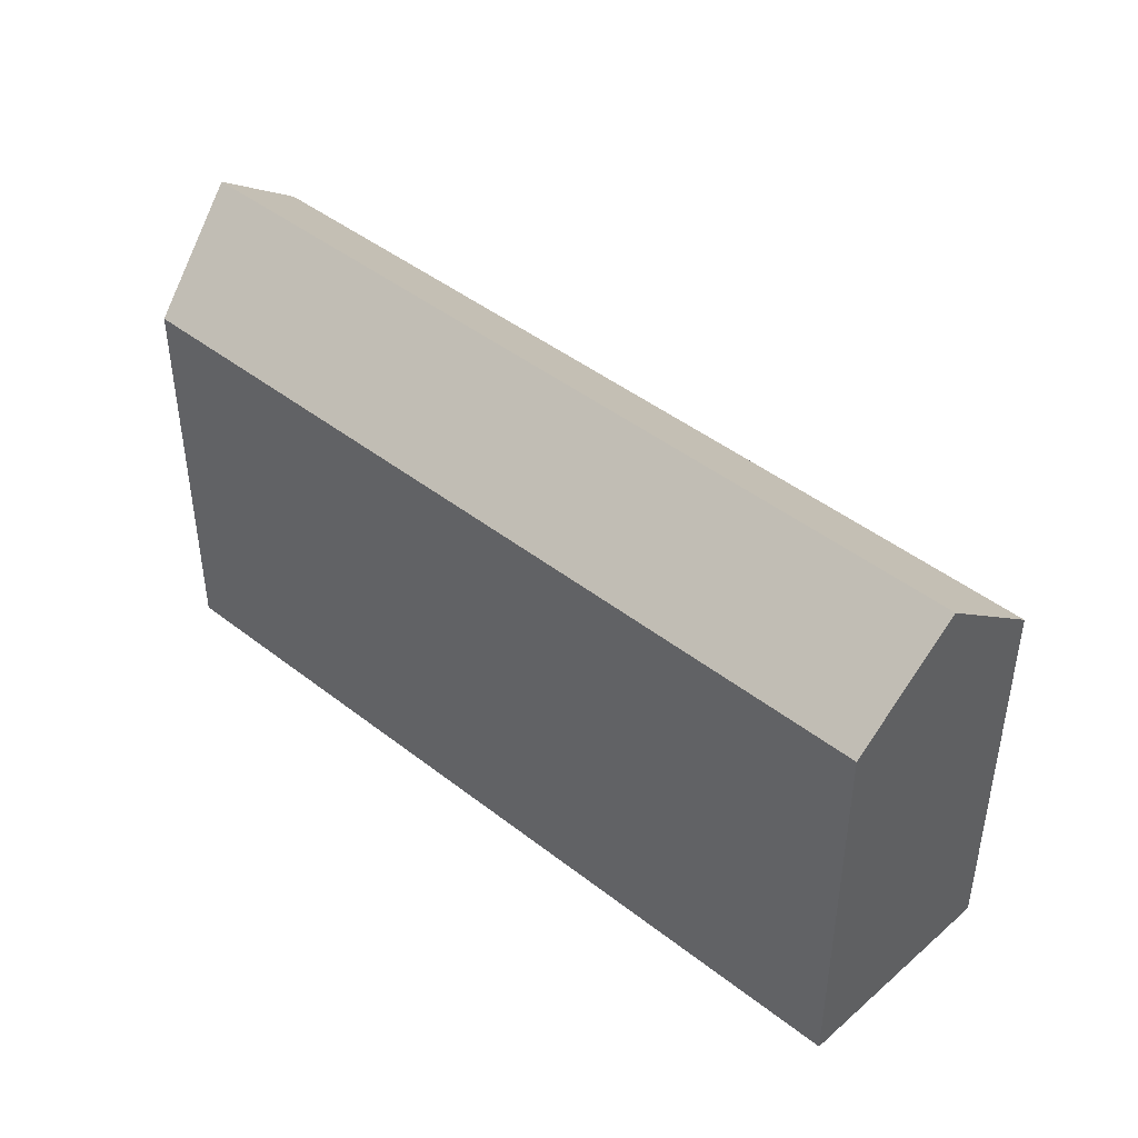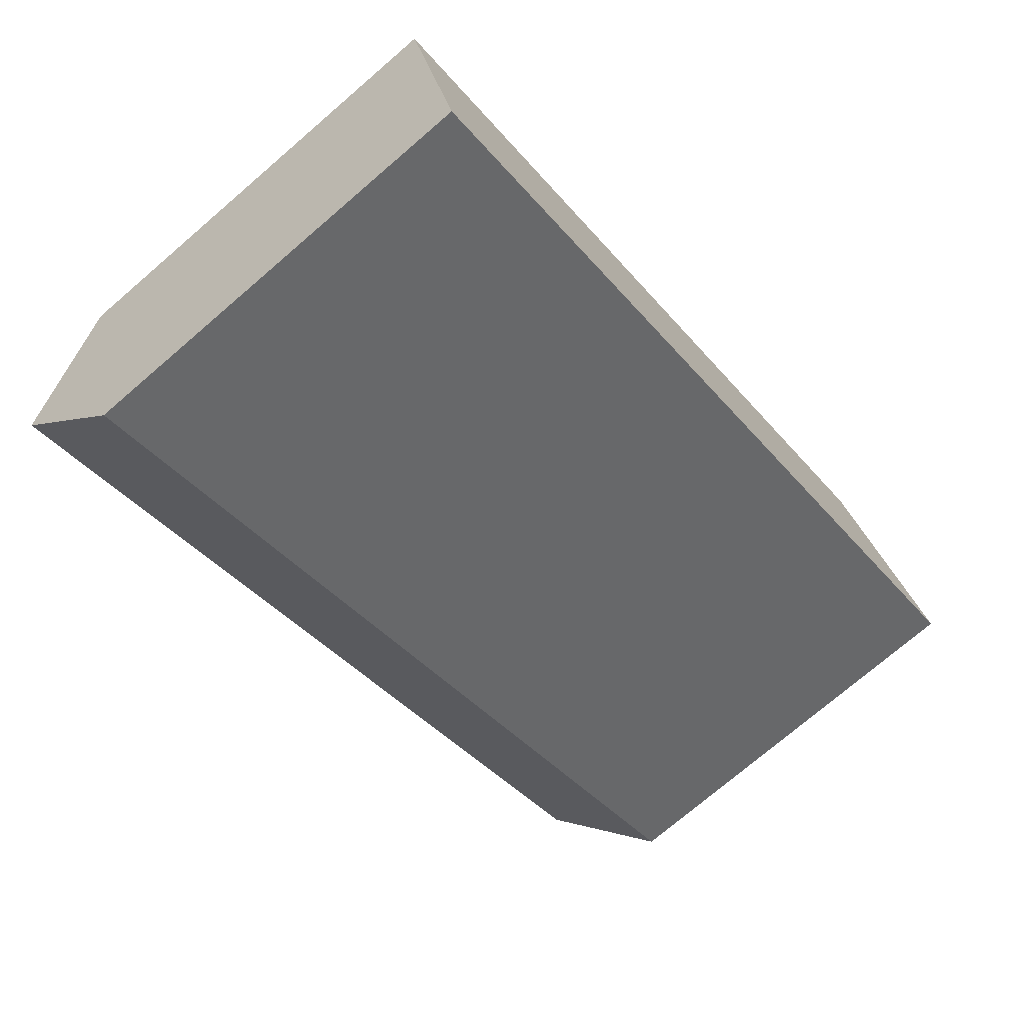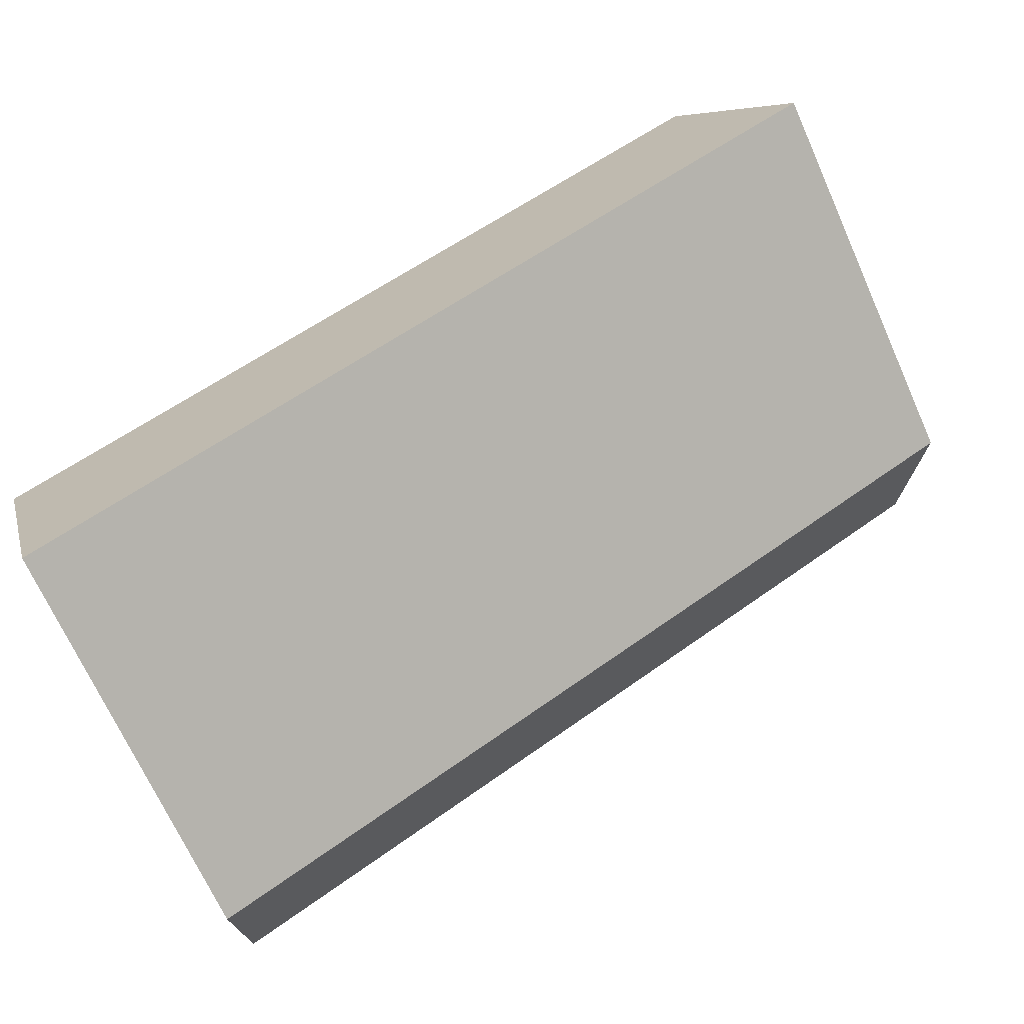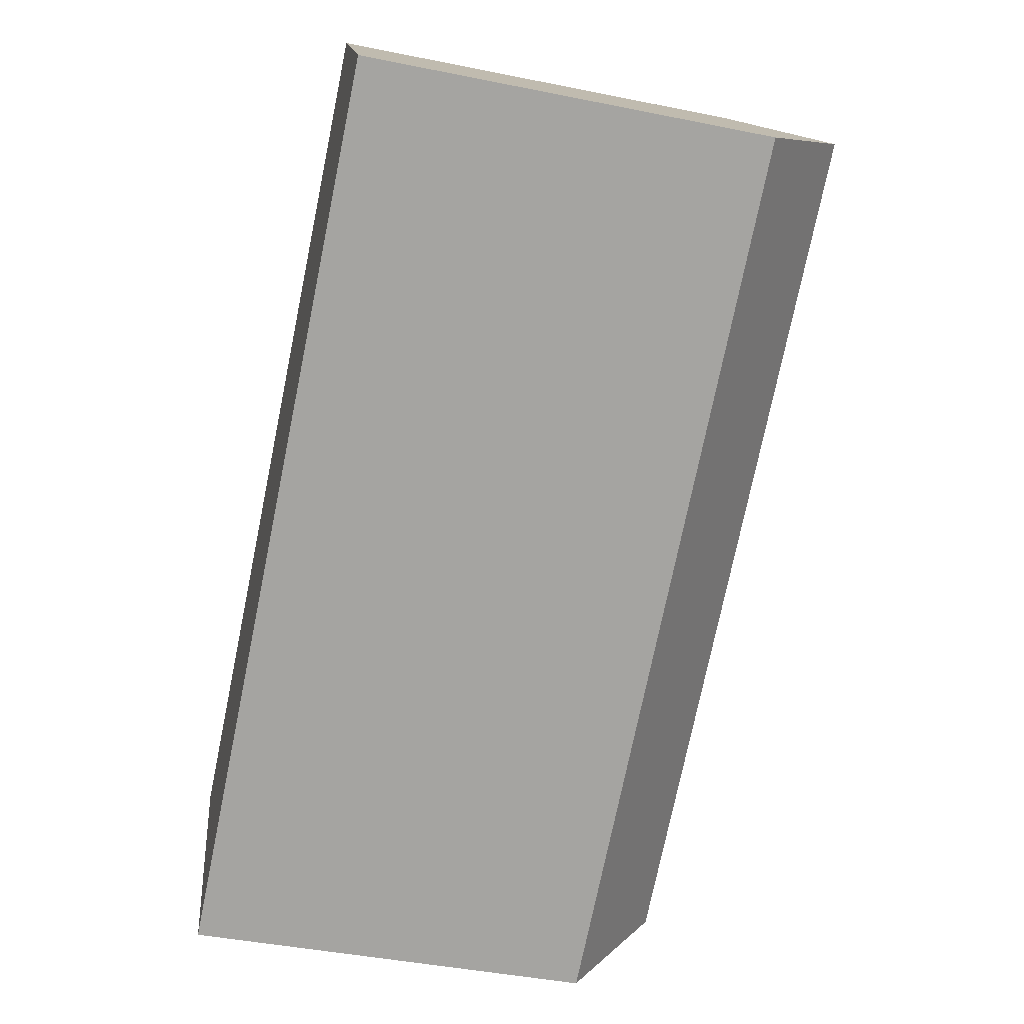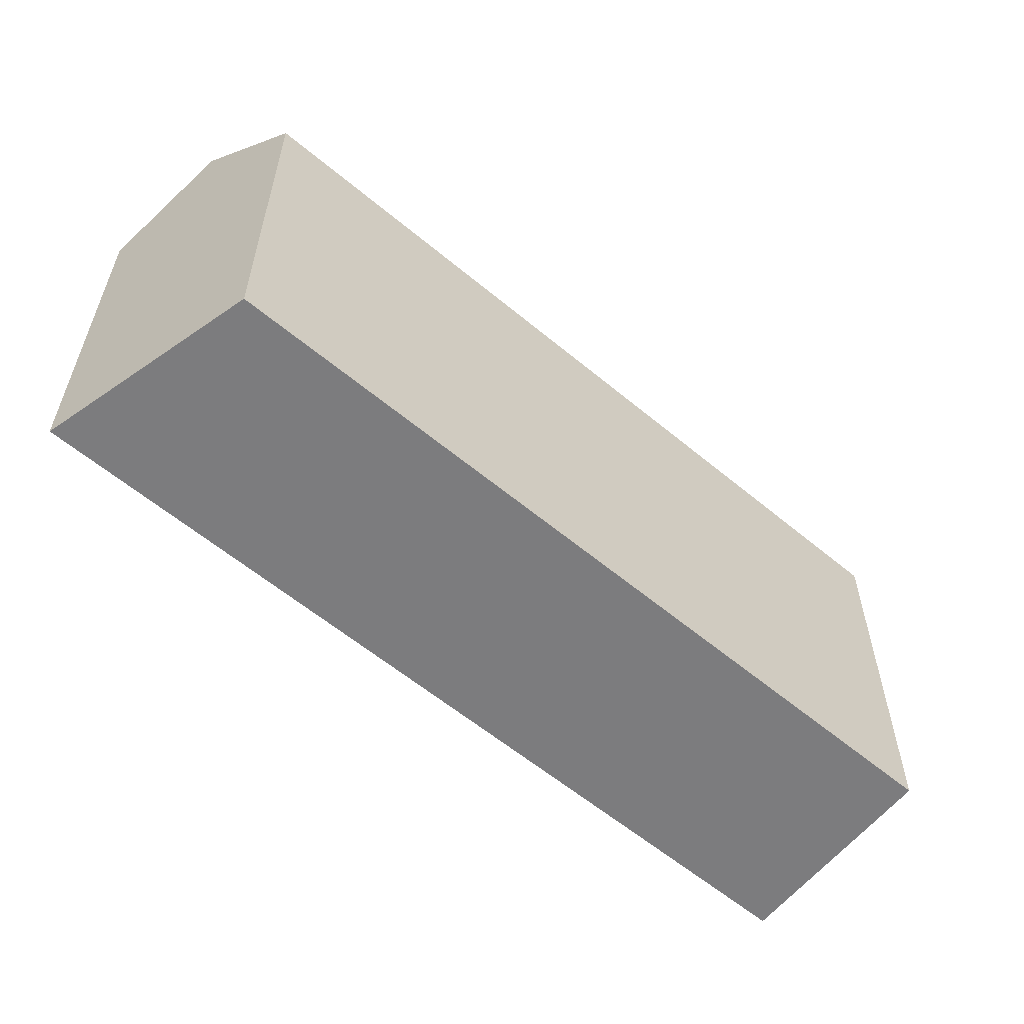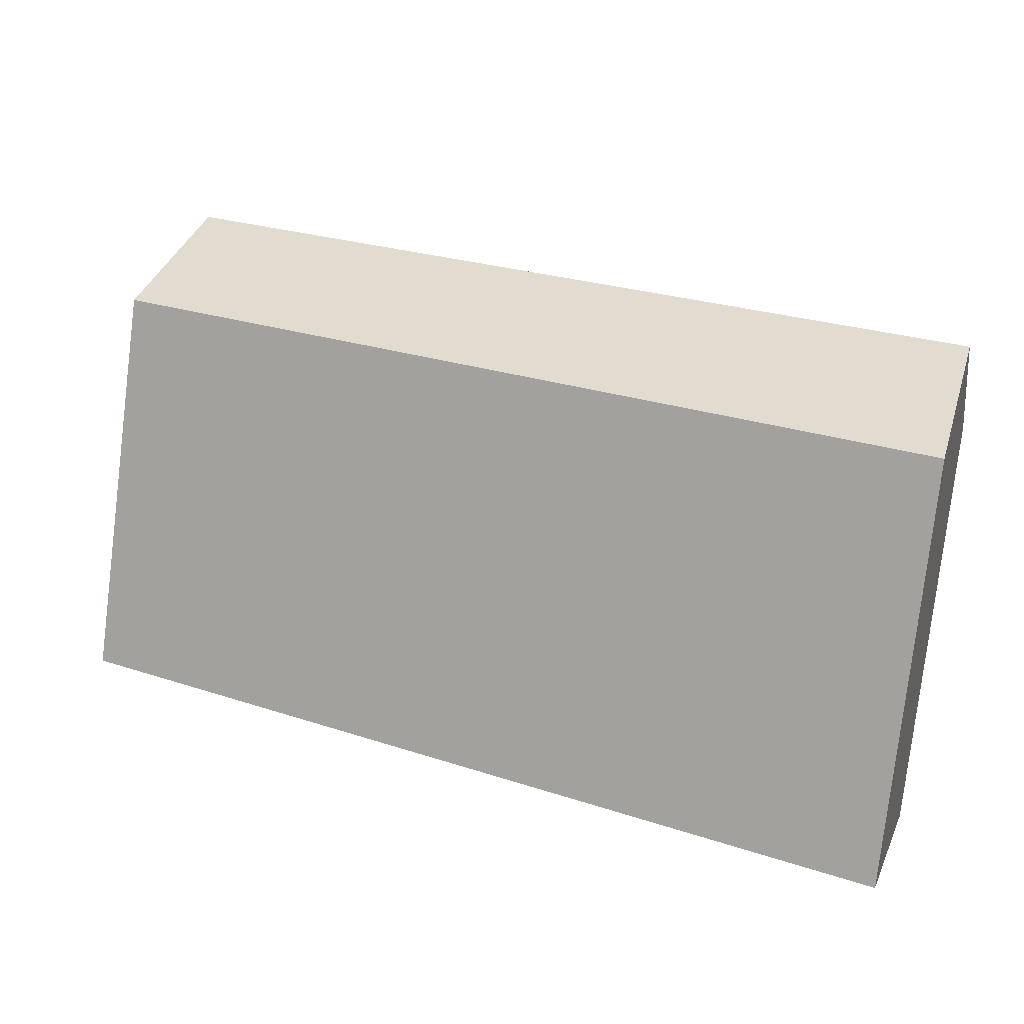
<metadata>
{"format":"obj","ext":"obj","renderer":"f3d","projection":"perspective","resolution":1024,"background":"white","views":[{"elev":44.7,"azim":12.9,"up":"+Y"},{"elev":-74.5,"azim":-49.4,"up":"+Z"},{"elev":-69.5,"azim":24.2,"up":"+Z"},{"elev":-44.1,"azim":76.7,"up":"+Z"},{"elev":-58.9,"azim":-70.0,"up":"+Y"},{"elev":-78.7,"azim":173.1,"up":"+Z"}]}
</metadata>
<code>
v  34.03 -1.169e-15 19.1
v  2.855 6.251e-16 -10.21
v  39.45 -6.324e-16 10.33
v  0 0 0
v  0.0003975 18.59 -0.0005882
v  36.74 22.75 14.71
v  1.428 22.75 -5.105
v  34.03 18.59 19.1
v  39.45 18.59 10.33
v  2.855 18.59 -10.21
g defaultobject
f 1 2 3
f 2 1 4
f 5 6 7
f 6 5 8
f 7 9 10
f 9 7 6
f 9 1 3
f 1 9 8
f 8 9 6
f 1 5 4
f 5 1 8
f 5 2 4
f 2 5 10
f 10 5 7
f 10 3 2
f 3 10 9

</code>
